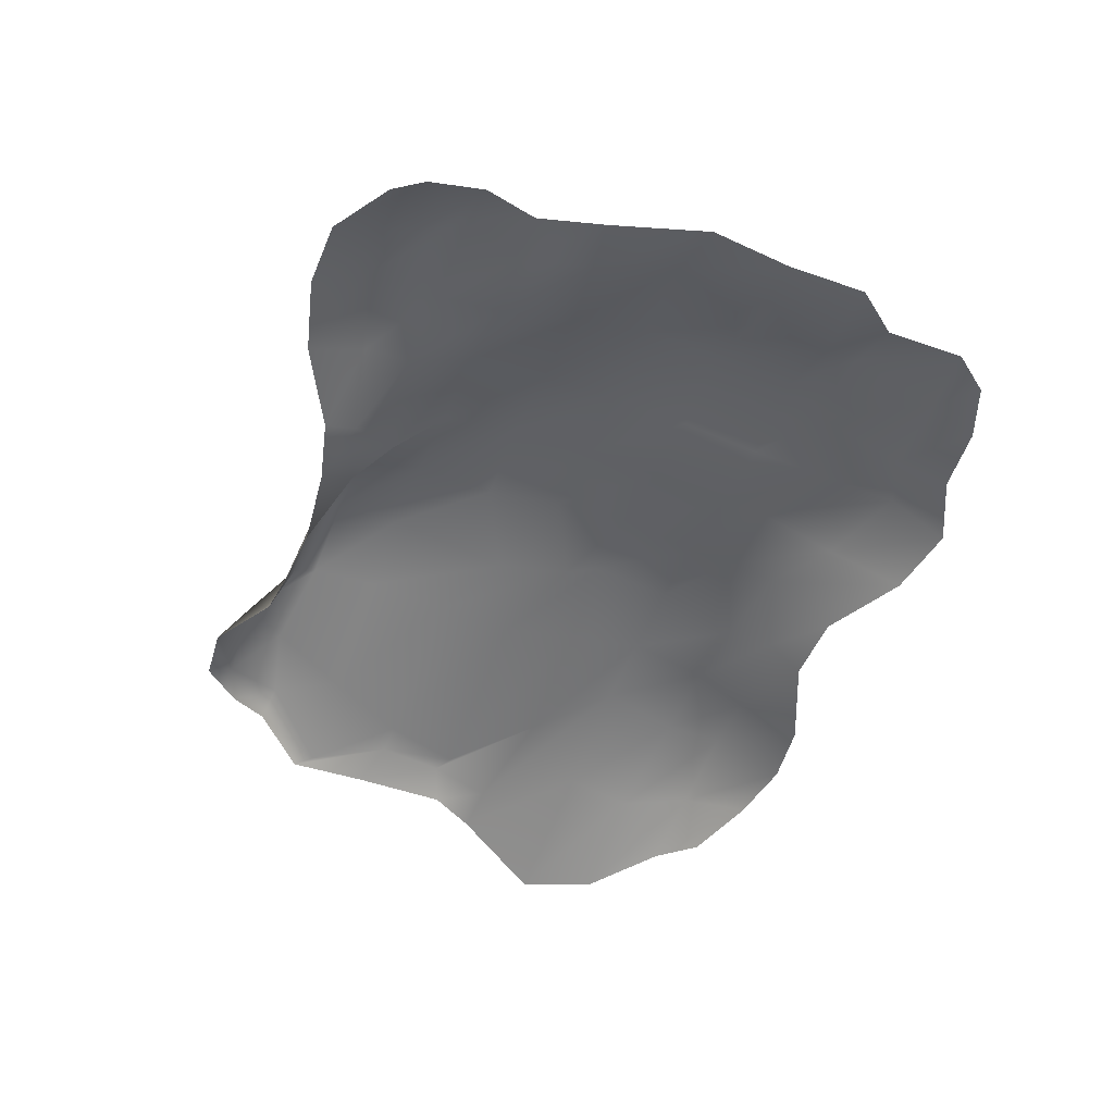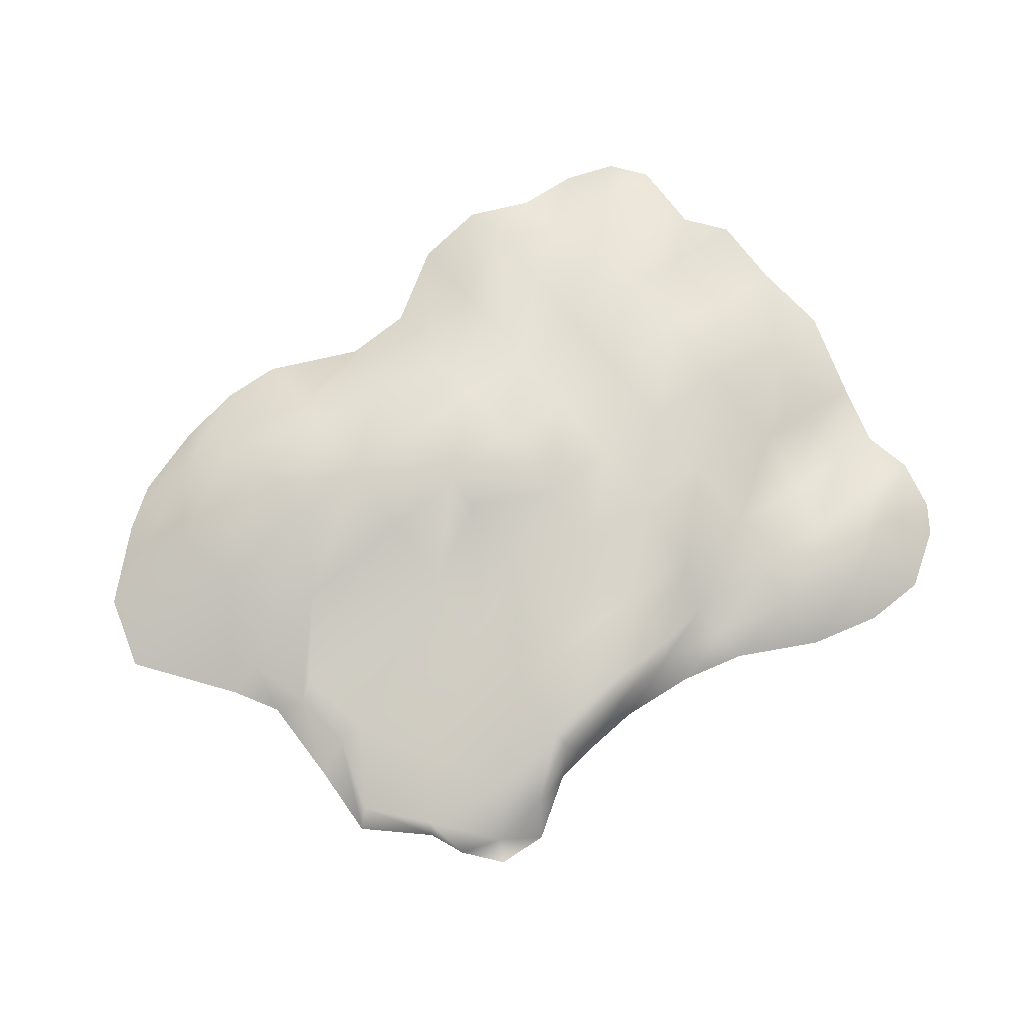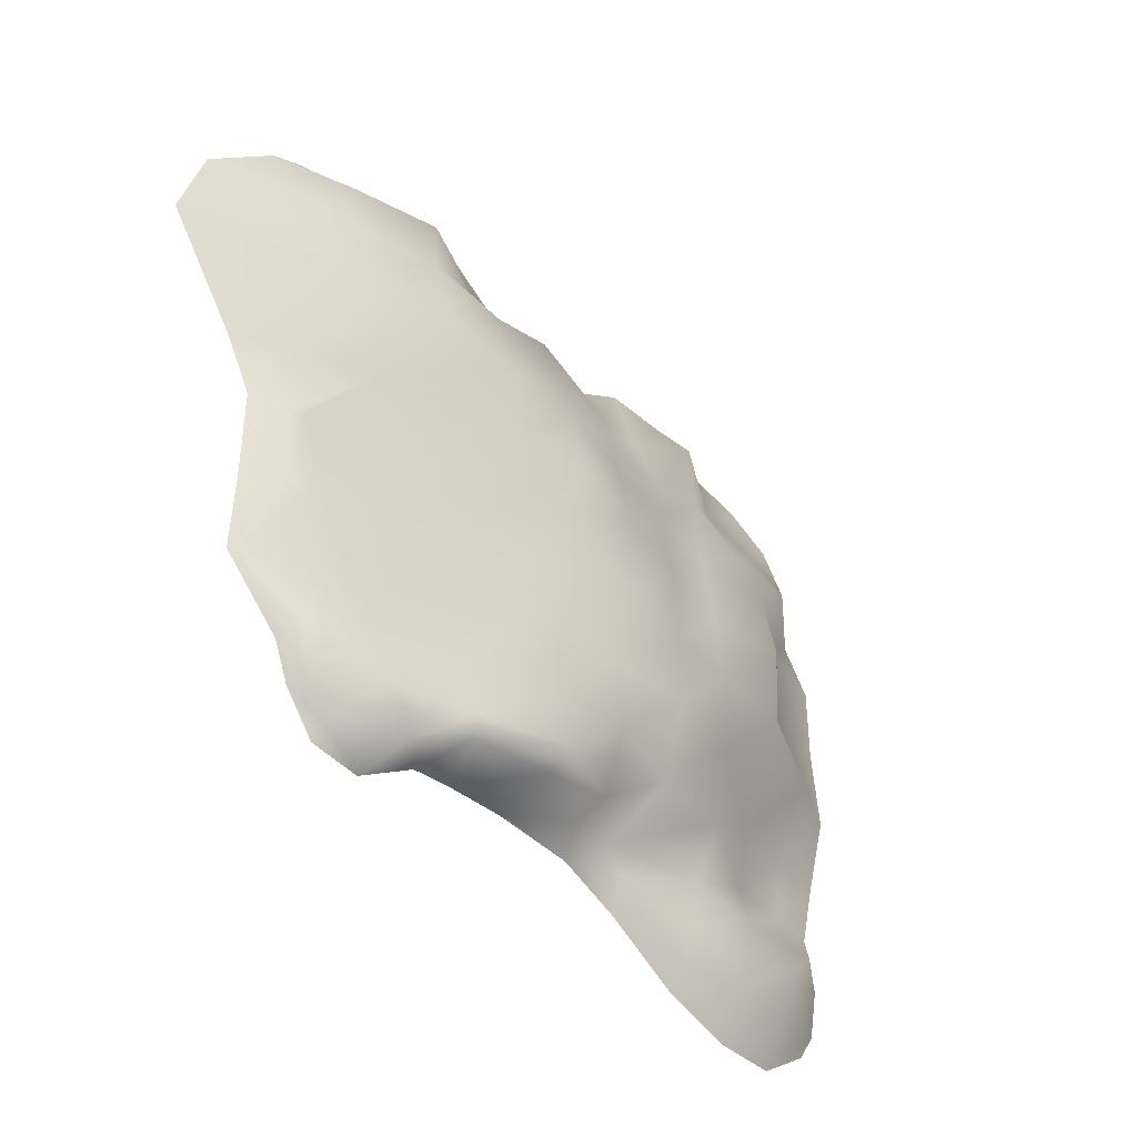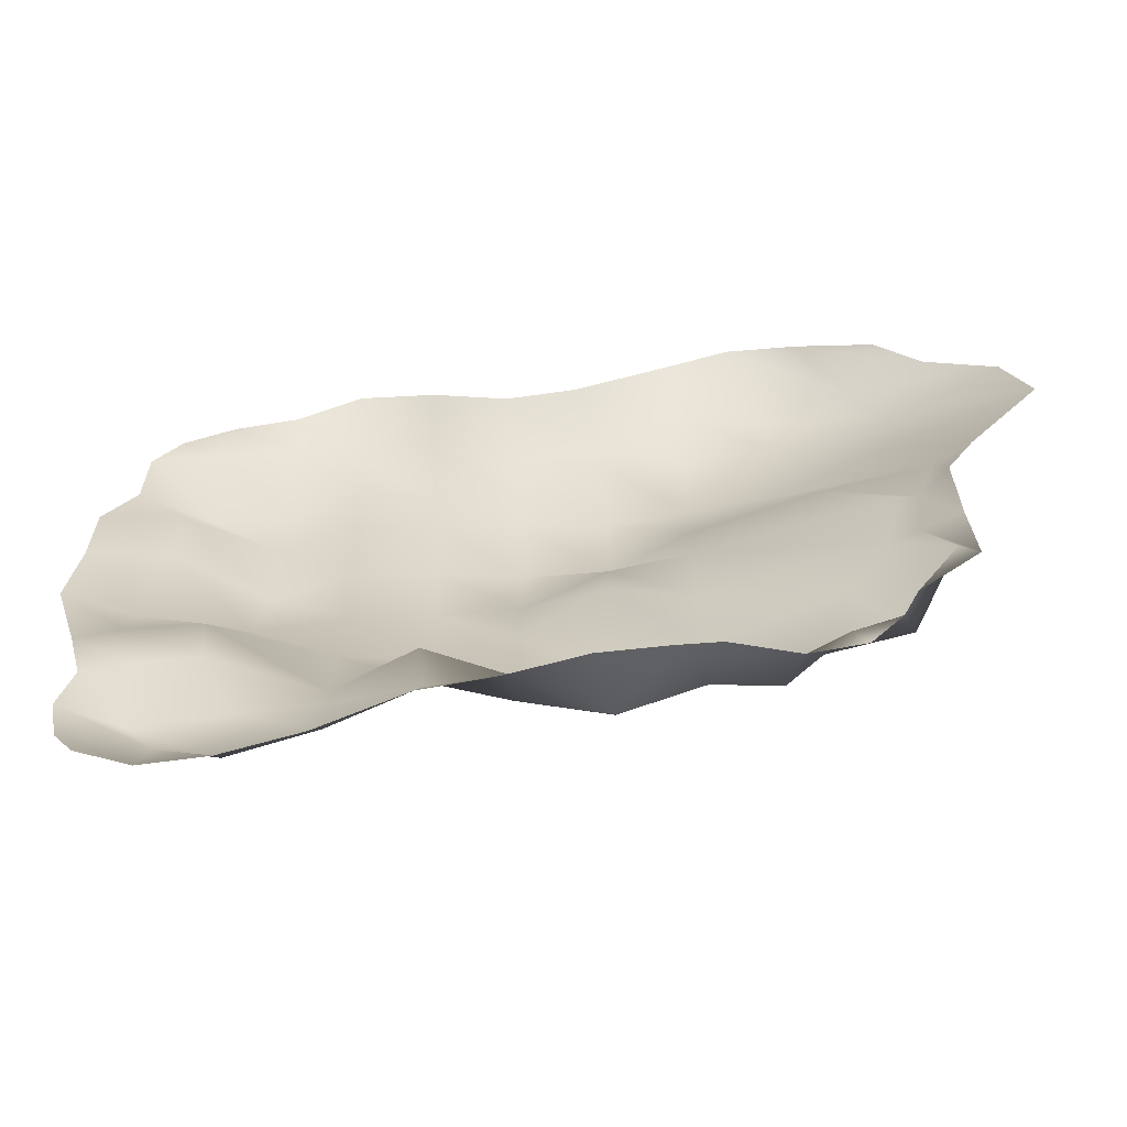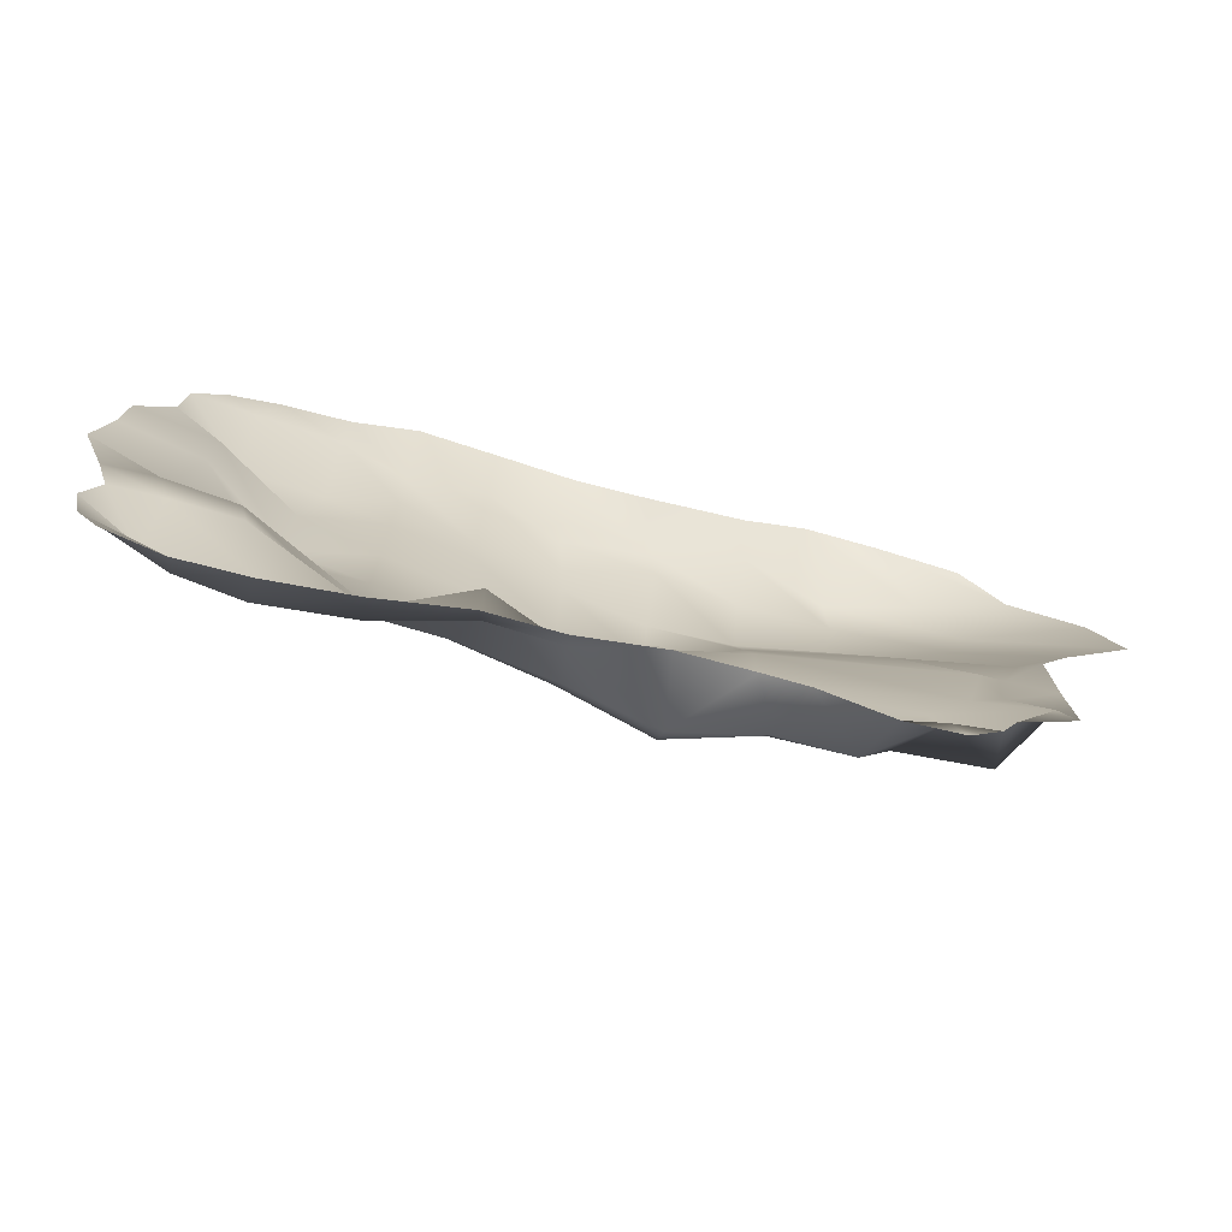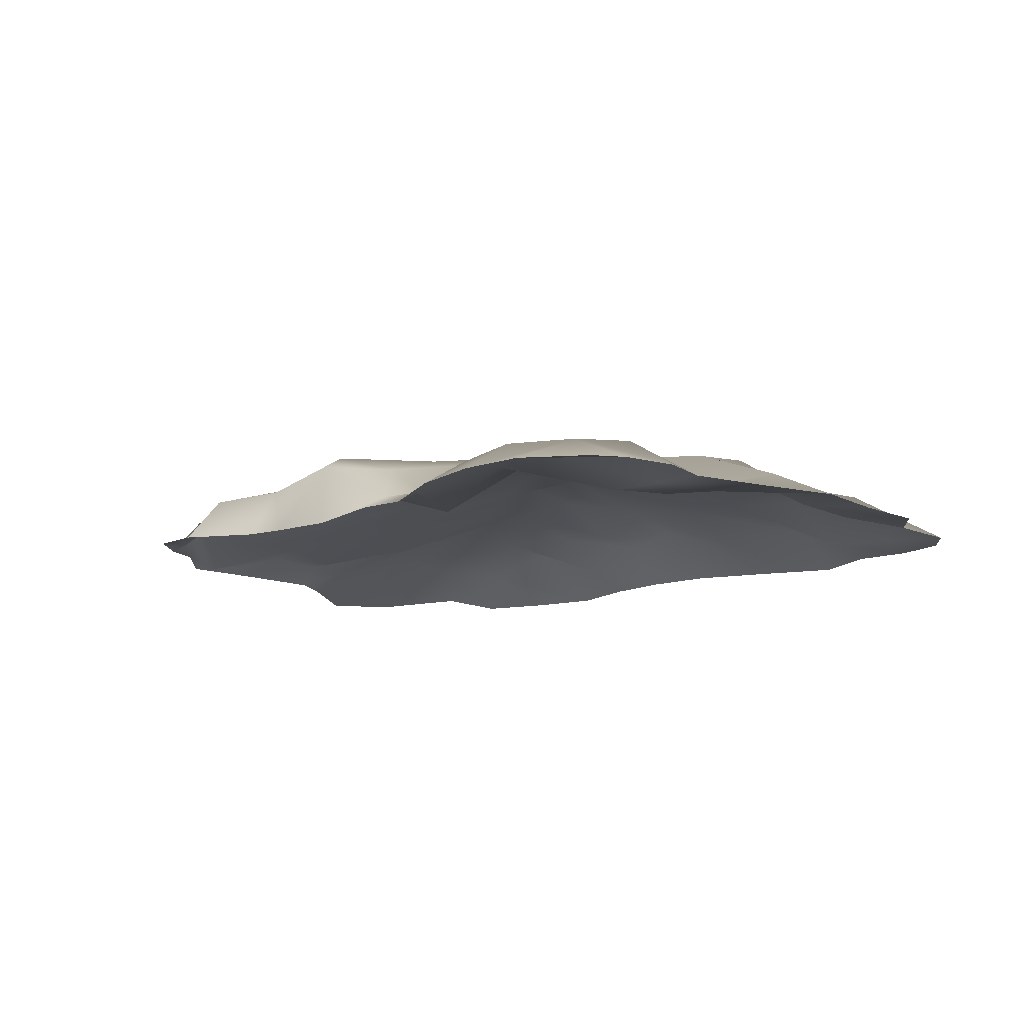
<metadata>
{"format":"obj","ext":"obj","renderer":"f3d","projection":"perspective","resolution":1024,"background":"white","views":[{"elev":-50.3,"azim":-110.9,"up":"+Y"},{"elev":73.7,"azim":142.7,"up":"+Y"},{"elev":-40.5,"azim":130.1,"up":"+Z"},{"elev":-63.6,"azim":8.8,"up":"+Z"},{"elev":-76.4,"azim":-13.9,"up":"+Z"},{"elev":-11.6,"azim":-136.8,"up":"+Y"}]}
</metadata>
<code>
g default
v 1.14 0 0.4007
v 1.207 0.000454 0.4248
v 1.289 0.002119 0.4313
v 1.371 0 0.4682
v 1.469 0.004118 0.4541
v 1.567 0 0.3939
v 1.658 0 0.392
v 1.78 0.007754 0.444
v 1.857 0.001292 0.4503
v 1.945 0.001292 0.4351
v 2.044 0.001292 0.4033
v 1.103 0 0.3536
v 1.185 0.008097 0.3601
v 1.288 0.01502 0.3601
v 1.37 0.04978 0.4
v 1.469 0.03338 0.3541
v 1.565 0.06064 0.3131
v 1.673 0.05751 0.359
v 1.776 0.03463 0.359
v 1.891 0.07505 0.3745
v 1.999 0.04747 0.3679
v 2.101 0.0164 0.3594
v 1.103 0.000332 0.2536
v 1.185 0.05673 0.2601
v 1.288 0.06308 0.2601
v 1.37 0.05666 0.3
v 1.469 0.07249 0.2541
v 1.572 0.08059 0.2541
v 1.679 0.06689 0.3
v 1.783 0.08126 0.3
v 1.897 0.08324 0.3
v 2.047 0.05517 0.286
v 2.186 0.00603 0.2838
v 1.061 0 0.2
v 1.164 0.01599 0.2
v 1.267 0.07835 0.2
v 1.37 0.06327 0.2
v 1.473 0.07767 0.2
v 1.576 0.08981 0.2
v 1.679 0.1083 0.2
v 1.783 0.1063 0.2
v 1.886 0.1028 0.2
v 2.028 0.05287 0.1952
v 2.215 0 0.1865
v 1.061 0 0.1
v 1.164 0.01895 0.1
v 1.267 0.09671 0.1
v 1.37 0.07661 0.1
v 1.473 0.09294 0.1
v 1.576 0.114 0.1
v 1.679 0.1244 0.1
v 1.783 0.08482 0.1
v 1.943 0.05411 0.1
v 2.074 0.0244 0.06796
v 2.12 0 0.05995
v 1.05 0 -0.005014
v 1.133 0.03894 -0.01252
v 1.259 0.08459 -0.0035
v 1.37 0.08545 0
v 1.473 0.09629 0
v 1.576 0.1063 0
v 1.679 0.09675 0.05147
v 1.783 0.06282 0
v 2.024 0.02699 -0.000349
v 2.047 0.0244 -0.01465
v 2.085 0 0.000977
v 1.086 0 -0.1261
v 1.147 0 -0.1209
v 1.232 0.01031 -0.1126
v 1.37 0.08139 -0.1
v 1.473 0.1011 -0.1
v 1.576 0.08701 -0.1
v 1.679 0.06731 -0.04853
v 1.783 0.06691 -0.1
v 2.002 0.03478 -0.09739
v 2.037 0.0244 -0.0987
v 2.085 0 -0.1188
v 1.108 0 -0.2091
v 1.168 0 -0.2067
v 1.247 0.003922 -0.2034
v 1.37 0.0695 -0.2
v 1.473 0.07369 -0.2
v 1.576 0.09385 -0.2
v 1.679 0.09844 -0.2
v 1.783 0.07801 -0.2
v 1.945 0.03478 -0.2
v 2.067 0 -0.197
v 2.089 0 -0.218
v 1.092 0 -0.2752
v 1.159 0.04044 -0.2746
v 1.277 0.04044 -0.2774
v 1.382 0.04268 -0.2769
v 1.488 0 -0.2611
v 1.579 0.0695 -0.2784
v 1.682 0.1014 -0.2808
v 1.782 0.0715 -0.2847
v 1.9 0.05325 -0.2995
v 2.007 0.05325 -0.2766
v 2.012 0 -0.2878
v 1.107 0 -0.344
v 1.2 0.04044 -0.3291
v 1.278 0.04044 -0.3668
v 1.383 0.04044 -0.3345
v 1.49 0.01913 -0.3127
v 1.578 0.02903 -0.2919
v 1.685 0.08364 -0.3108
v 1.784 0.06209 -0.3126
v 1.864 0.05325 -0.3515
v 1.937 0 -0.353
v 1.992 0 -0.3346
v 1.132 0 -0.3812
v 1.204 0 -0.4292
v 1.287 0 -0.4311
v 1.381 0 -0.407
v 1.486 0 -0.3533
v 1.574 0.007754 -0.3325
v 1.672 0.001292 -0.3225
v 1.756 0.001292 -0.3288
v 1.809 0.001292 -0.3363
v 1.887 0 -0.3872
v 1.953 0 -0.3824
g pPlane4
f 1 2 13 12
f 2 3 14 13
f 3 4 15 14
f 4 5 16 15
f 5 6 17 16
f 6 7 18 17
f 7 8 19 18
f 8 9 20 19
f 9 10 21 20
f 10 11 22 21
f 12 13 24 23
f 13 14 25 24
f 14 15 26 25
f 15 16 27 26
f 16 17 28 27
f 17 18 29 28
f 18 19 30 29
f 19 20 31 30
f 20 21 32 31
f 21 22 33 32
f 23 24 35 34
f 24 25 36 35
f 25 26 37 36
f 26 27 38 37
f 27 28 39 38
f 28 29 40 39
f 29 30 41 40
f 30 31 42 41
f 31 32 43 42
f 32 33 44 43
f 34 35 46 45
f 35 36 47 46
f 36 37 48 47
f 37 38 49 48
f 38 39 50 49
f 39 40 51 50
f 40 41 52 51
f 41 42 53 52
f 42 43 54 53
f 43 44 55 54
f 45 46 57 56
f 46 47 58 57
f 47 48 59 58
f 48 49 60 59
f 49 50 61 60
f 50 51 62 61
f 51 52 63 62
f 52 53 64 63
f 53 54 65 64
f 54 55 66 65
f 56 57 68 67
f 57 58 69 68
f 58 59 70 69
f 59 60 71 70
f 60 61 72 71
f 61 62 73 72
f 62 63 74 73
f 63 64 75 74
f 64 65 76 75
f 65 66 77 76
f 67 68 79 78
f 68 69 80 79
f 69 70 81 80
f 70 71 82 81
f 71 72 83 82
f 72 73 84 83
f 73 74 85 84
f 74 75 86 85
f 75 76 87 86
f 76 77 88 87
f 78 79 90 89
f 79 80 91 90
f 80 81 92 91
f 81 82 93 92
f 82 83 94 93
f 83 84 95 94
f 84 85 96 95
f 85 86 97 96
f 86 87 98 97
f 87 88 99 98
f 89 90 101 100
f 90 91 102 101
f 91 92 103 102
f 92 93 104 103
f 93 94 105 104
f 94 95 106 105
f 95 96 107 106
f 96 97 108 107
f 97 98 109 108
f 98 99 110 109
f 100 101 112 111
f 101 102 113 112
f 102 103 114 113
f 103 104 115 114
f 104 105 116 115
f 105 106 117 116
f 106 107 118 117
f 107 108 119 118
f 108 109 120 119
f 109 110 121 120
g default
v 1.14 0 0.4007
v 1.207 0.000454 0.4248
v 1.289 0.002119 0.4313
v 1.371 0 0.4682
v 1.469 0.004118 0.4541
v 1.567 0 0.3939
v 1.658 0 0.392
v 1.78 0.007754 0.444
v 1.857 0.001292 0.4503
v 1.945 0.001292 0.4351
v 2.044 0.001292 0.4033
v 1.103 0 0.3536
v 1.185 0.008097 0.3601
v 1.288 0.01502 0.3601
v 1.37 0.04978 0.4
v 1.469 0.03338 0.3541
v 1.565 0.06064 0.3131
v 1.673 0.05751 0.359
v 1.776 0.03463 0.359
v 1.891 0.07505 0.3745
v 1.999 0.04747 0.3679
v 2.101 0.0164 0.3594
v 1.103 0.000332 0.2536
v 1.185 0.05673 0.2601
v 1.288 0.06308 0.2601
v 1.37 0.05666 0.3
v 1.469 0.07249 0.2541
v 1.572 0.08059 0.2541
v 1.679 0.06689 0.3
v 1.783 0.08126 0.3
v 1.897 0.08324 0.3
v 2.047 0.05517 0.286
v 2.186 0.00603 0.2838
v 1.061 0 0.2
v 1.164 0.01599 0.2
v 1.267 0.07835 0.2
v 1.37 0.06327 0.2
v 1.473 0.07767 0.2
v 1.576 0.08981 0.2
v 1.679 0.1083 0.2
v 1.783 0.1063 0.2
v 1.886 0.1028 0.2
v 2.028 0.05287 0.1952
v 2.215 0 0.1865
v 1.061 0 0.1
v 1.164 0.01895 0.1
v 1.267 0.09671 0.1
v 1.37 0.07661 0.1
v 1.473 0.09294 0.1
v 1.576 0.114 0.1
v 1.679 0.1244 0.1
v 1.783 0.08482 0.1
v 1.943 0.05411 0.1
v 2.074 0.0244 0.06796
v 2.12 0 0.05995
v 1.05 0 -0.005014
v 1.133 0.03894 -0.01252
v 1.259 0.08459 -0.0035
v 1.37 0.08545 0
v 1.473 0.09629 0
v 1.576 0.1063 0
v 1.679 0.09675 0.05147
v 1.783 0.06282 0
v 2.024 0.02699 -0.000349
v 2.047 0.0244 -0.01465
v 2.085 0 0.000977
v 1.086 0 -0.1261
v 1.147 0 -0.1209
v 1.232 0.01031 -0.1126
v 1.37 0.08139 -0.1
v 1.473 0.1011 -0.1
v 1.576 0.08701 -0.1
v 1.679 0.06731 -0.04853
v 1.783 0.06691 -0.1
v 2.002 0.03478 -0.09739
v 2.037 0.0244 -0.0987
v 2.085 0 -0.1188
v 1.108 0 -0.2091
v 1.168 0 -0.2067
v 1.247 0.003922 -0.2034
v 1.37 0.0695 -0.2
v 1.473 0.07369 -0.2
v 1.576 0.09385 -0.2
v 1.679 0.09844 -0.2
v 1.783 0.07801 -0.2
v 1.945 0.03478 -0.2
v 2.067 0 -0.197
v 2.089 0 -0.218
v 1.092 0 -0.2752
v 1.159 0.04044 -0.2746
v 1.277 0.04044 -0.2774
v 1.382 0.04268 -0.2769
v 1.488 0 -0.2611
v 1.579 0.0695 -0.2784
v 1.682 0.1014 -0.2808
v 1.782 0.0715 -0.2847
v 1.9 0.05325 -0.2995
v 2.007 0.05325 -0.2766
v 2.012 0 -0.2878
v 1.107 0 -0.344
v 1.2 0.04044 -0.3291
v 1.278 0.04044 -0.3668
v 1.383 0.04044 -0.3345
v 1.49 0.01913 -0.3127
v 1.578 0.02903 -0.2919
v 1.685 0.08364 -0.3108
v 1.784 0.06209 -0.3126
v 1.864 0.05325 -0.3515
v 1.937 0 -0.353
v 1.992 0 -0.3346
v 1.132 0 -0.3812
v 1.204 0 -0.4292
v 1.287 0 -0.4311
v 1.381 0 -0.407
v 1.486 0 -0.3533
v 1.574 0.007754 -0.3325
v 1.672 0.001292 -0.3225
v 1.756 0.001292 -0.3288
v 1.809 0.001292 -0.3363
v 1.887 0 -0.3872
v 1.953 0 -0.3824
g pPlane4
f 122 123 134 133
f 123 124 135 134
f 124 125 136 135
f 125 126 137 136
f 126 127 138 137
f 127 128 139 138
f 128 129 140 139
f 129 130 141 140
f 130 131 142 141
f 131 132 143 142
f 133 134 145 144
f 134 135 146 145
f 135 136 147 146
f 136 137 148 147
f 137 138 149 148
f 138 139 150 149
f 139 140 151 150
f 140 141 152 151
f 141 142 153 152
f 142 143 154 153
f 144 145 156 155
f 145 146 157 156
f 146 147 158 157
f 147 148 159 158
f 148 149 160 159
f 149 150 161 160
f 150 151 162 161
f 151 152 163 162
f 152 153 164 163
f 153 154 165 164
f 155 156 167 166
f 156 157 168 167
f 157 158 169 168
f 158 159 170 169
f 159 160 171 170
f 160 161 172 171
f 161 162 173 172
f 162 163 174 173
f 163 164 175 174
f 164 165 176 175
f 166 167 178 177
f 167 168 179 178
f 168 169 180 179
f 169 170 181 180
f 170 171 182 181
f 171 172 183 182
f 172 173 184 183
f 173 174 185 184
f 174 175 186 185
f 175 176 187 186
f 177 178 189 188
f 178 179 190 189
f 179 180 191 190
f 180 181 192 191
f 181 182 193 192
f 182 183 194 193
f 183 184 195 194
f 184 185 196 195
f 185 186 197 196
f 186 187 198 197
f 188 189 200 199
f 189 190 201 200
f 190 191 202 201
f 191 192 203 202
f 192 193 204 203
f 193 194 205 204
f 194 195 206 205
f 195 196 207 206
f 196 197 208 207
f 197 198 209 208
f 199 200 211 210
f 200 201 212 211
f 201 202 213 212
f 202 203 214 213
f 203 204 215 214
f 204 205 216 215
f 205 206 217 216
f 206 207 218 217
f 207 208 219 218
f 208 209 220 219
f 210 211 222 221
f 211 212 223 222
f 212 213 224 223
f 213 214 225 224
f 214 215 226 225
f 215 216 227 226
f 216 217 228 227
f 217 218 229 228
f 218 219 230 229
f 219 220 231 230
f 221 222 233 232
f 222 223 234 233
f 223 224 235 234
f 224 225 236 235
f 225 226 237 236
f 226 227 238 237
f 227 228 239 238
f 228 229 240 239
f 229 230 241 240
f 230 231 242 241

</code>
